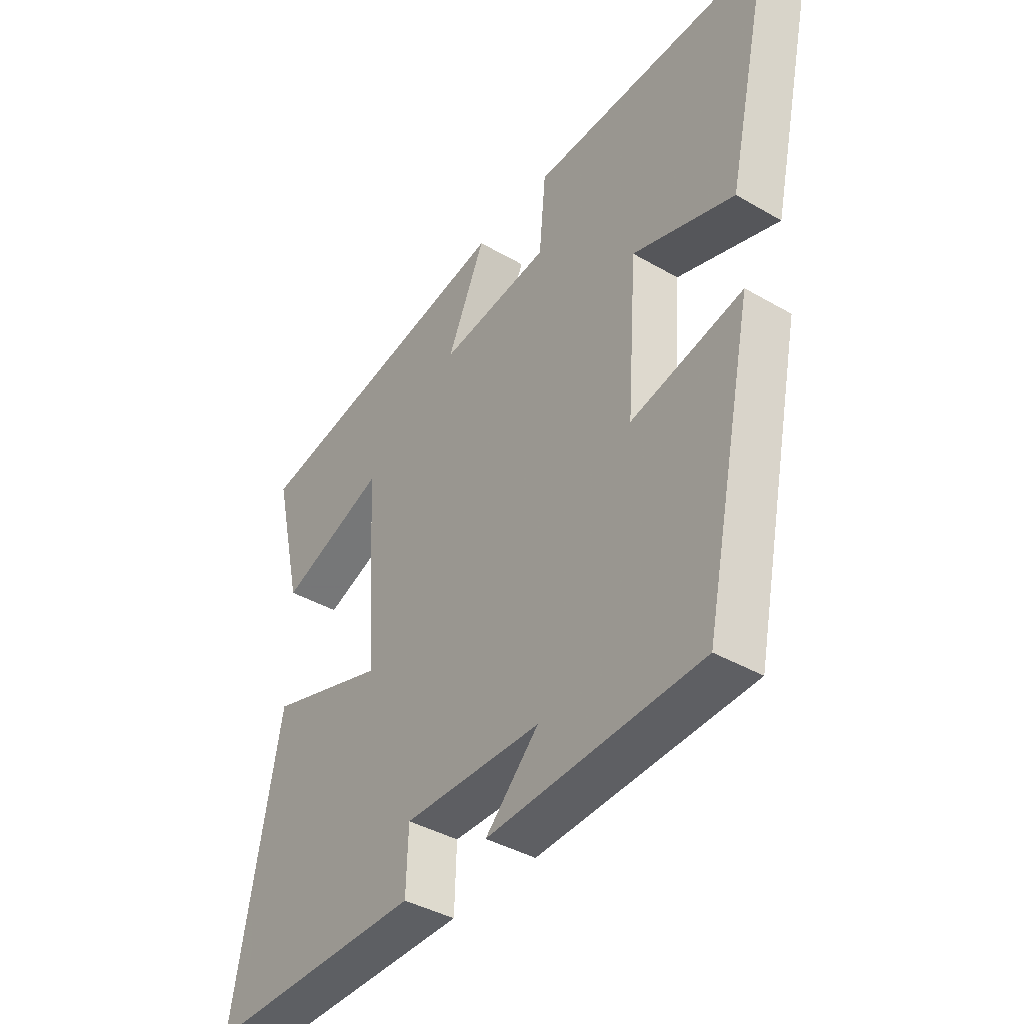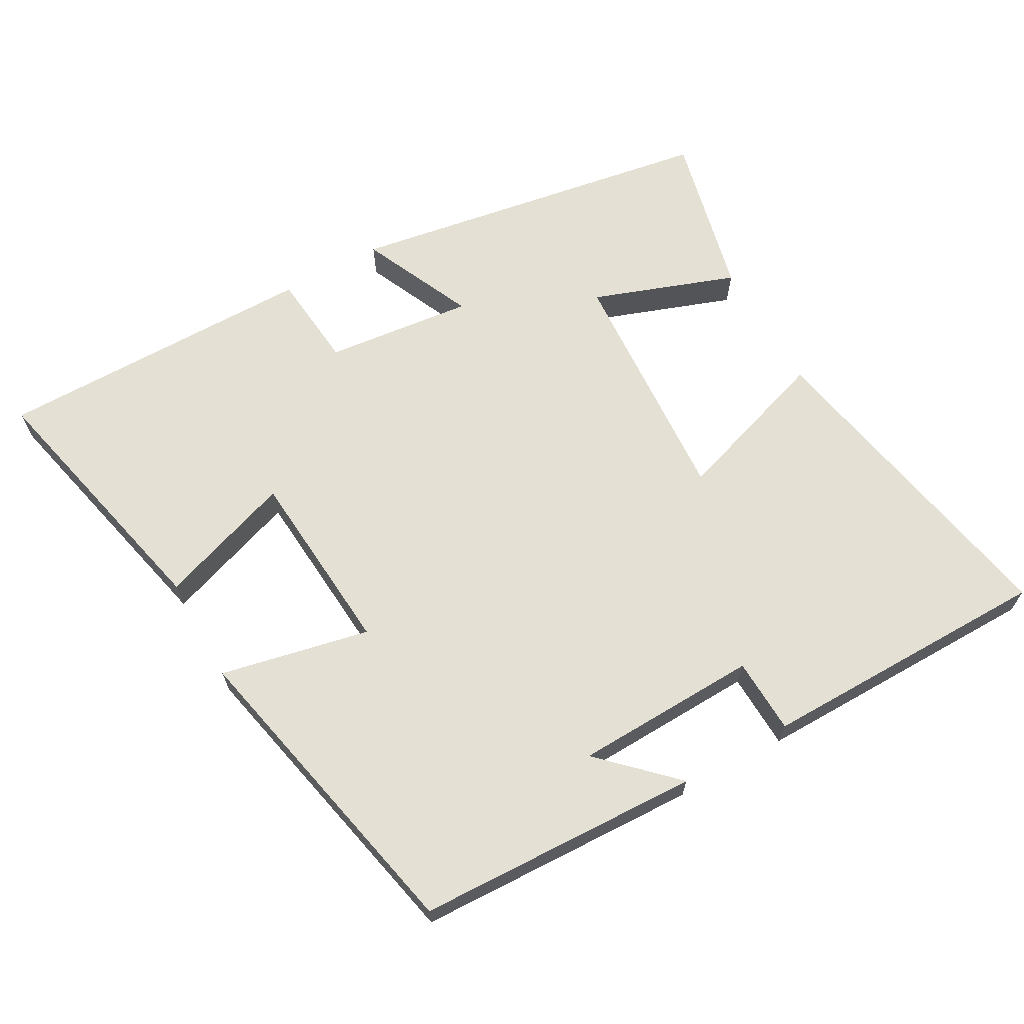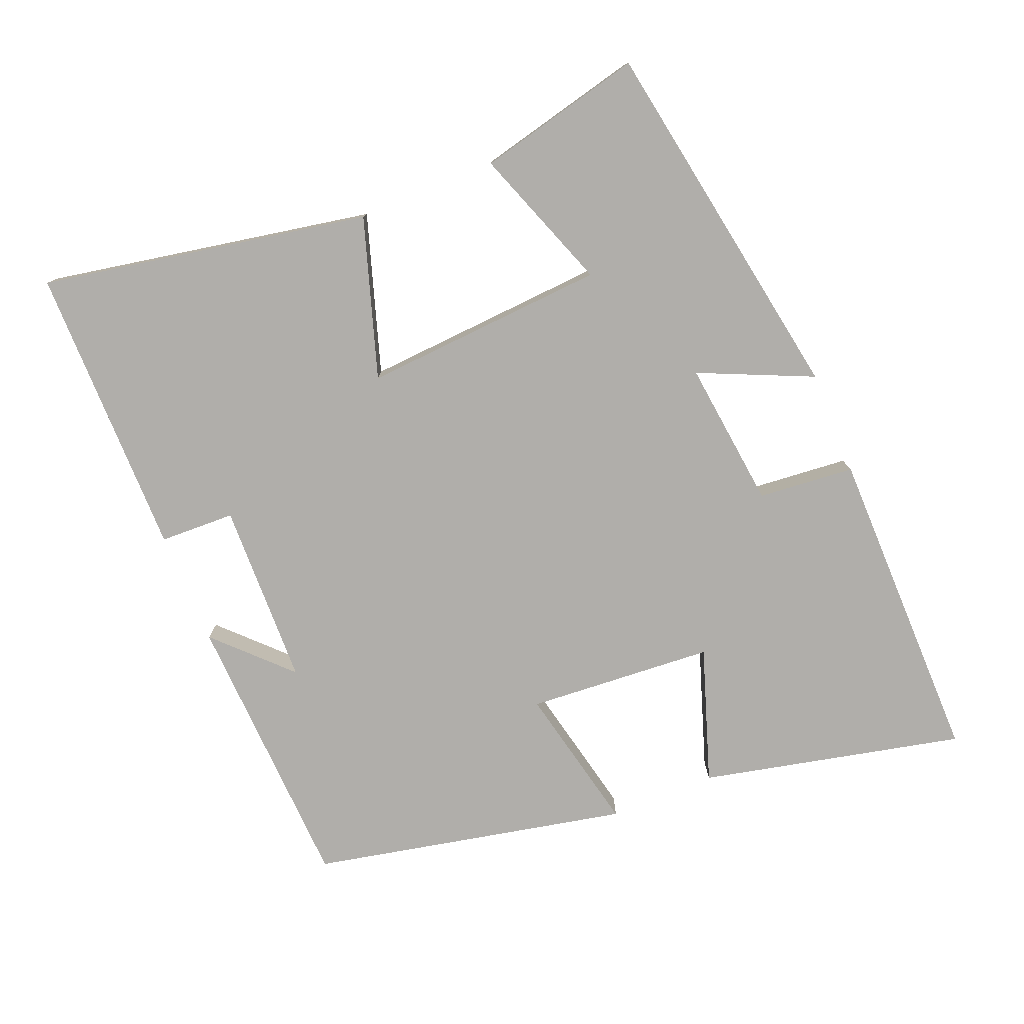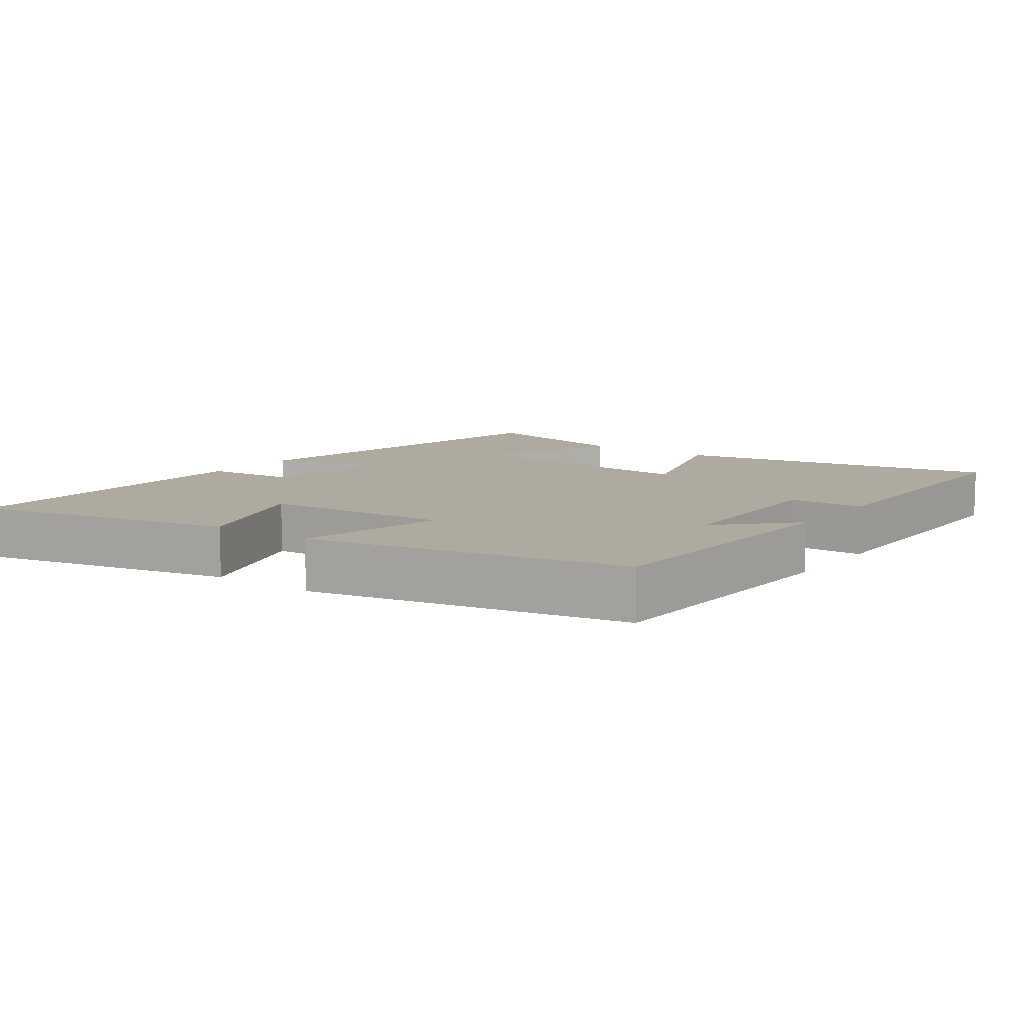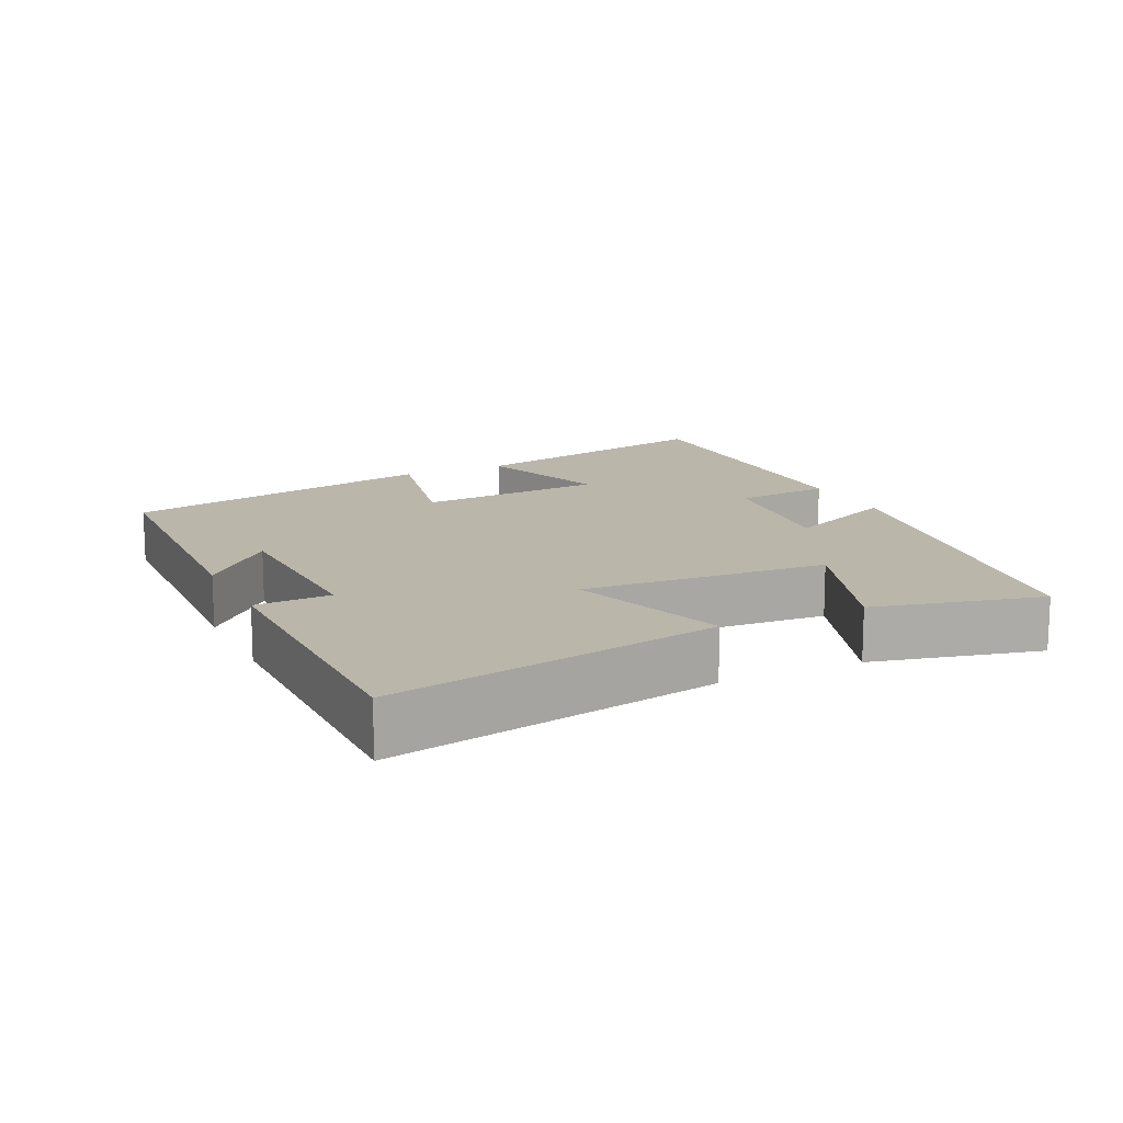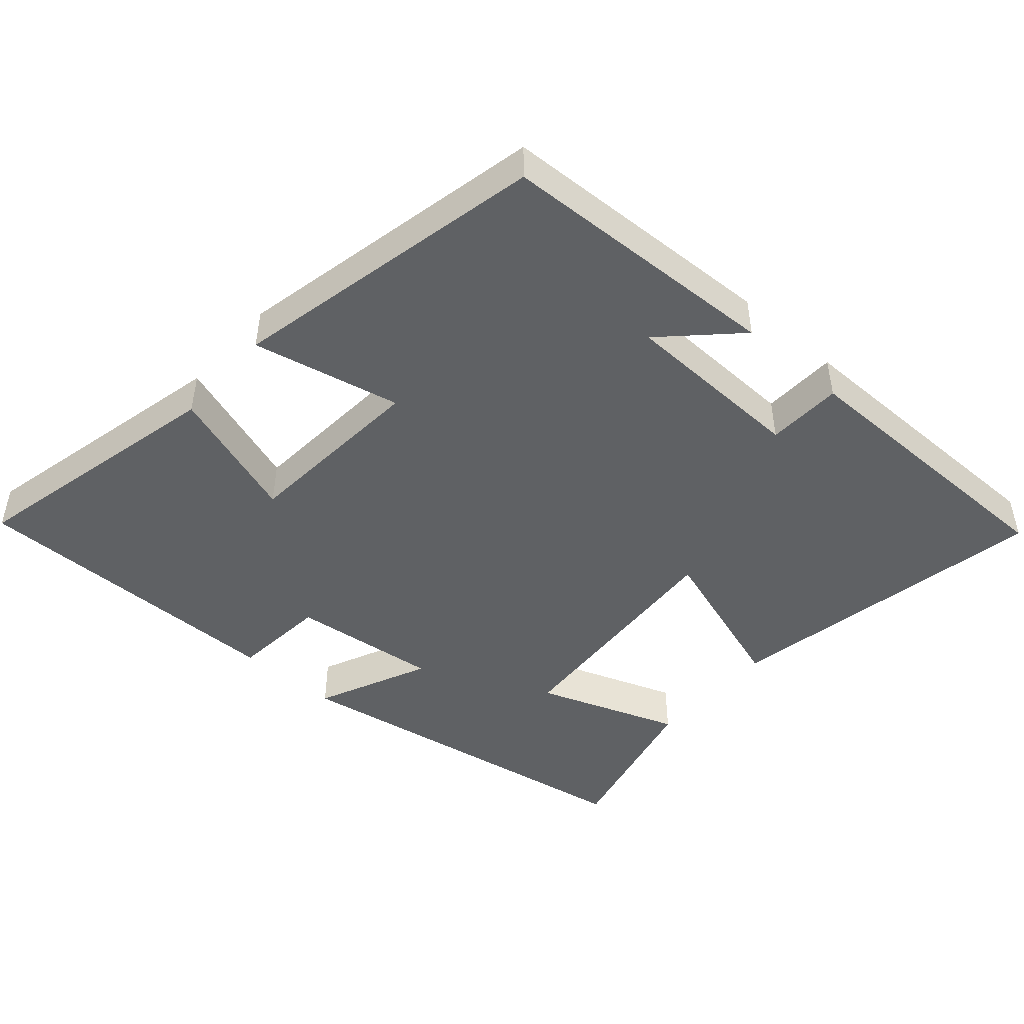
<metadata>
{"format":"obj","ext":"obj","renderer":"f3d","projection":"perspective","resolution":1024,"background":"white","views":[{"elev":-40.2,"azim":54.5,"up":"+Z"},{"elev":65.8,"azim":150.6,"up":"+Y"},{"elev":-77.8,"azim":-67.6,"up":"+Y"},{"elev":9.5,"azim":126.3,"up":"+Y"},{"elev":13.8,"azim":-115.4,"up":"+Y"},{"elev":-46.5,"azim":138.8,"up":"+Y"}]}
</metadata>
<code>
v -0.589 0.07 -0.498
v -0.5 0.07 -0.029
v -0.273 0.07 -0.103
v -0.295 0.07 0.247
v -0.5 0.07 0.173
v -0.556 0.07 0.411
v -0.027 0.07 0.5
v -0.1 0.07 0.338
v 0.112 0.07 0.362
v 0.125 0.07 0.5
v 0.586 0.07 0.502
v 0.5 0.07 0.126
v 0.307 0.07 0.192
v 0.287 0.07 -0.076
v 0.5 0.07 -0.03
v 0.403 0.07 -0.484
v -0.004 0.07 -0.5
v 0.098 0.07 -0.4
v -0.166 0.07 -0.392
v -0.17 0.07 -0.5
v -0.589 0 -0.498
v -0.5 0 -0.029
v -0.273 0 -0.103
v -0.295 0 0.247
v -0.5 0 0.173
v -0.556 0 0.411
v -0.027 0 0.5
v -0.1 0 0.338
v 0.112 0 0.362
v 0.125 0 0.5
v 0.586 0 0.502
v 0.5 0 0.126
v 0.307 0 0.192
v 0.287 0 -0.076
v 0.5 0 -0.03
v 0.403 0 -0.484
v -0.004 0 -0.5
v 0.098 0 -0.4
v -0.166 0 -0.392
v -0.17 0 -0.5
f 19 20 1 2
f 18 19 2 3
f 15 16 17 18
f 14 15 18
f 13 14 18 3
f 10 11 12 13
f 9 10 13
f 8 9 13 3
f 5 6 7 8
f 4 5 8
f 3 4 8
f 22 21 40 39
f 23 22 39 38
f 38 37 36 35
f 38 35 34
f 23 38 34 33
f 33 32 31 30
f 33 30 29
f 23 33 29 28
f 28 27 26 25
f 28 25 24
f 28 24 23
f 1 21 22 2
f 2 22 23 3
f 3 23 24 4
f 4 24 25 5
f 5 25 26 6
f 6 26 27 7
f 7 27 28 8
f 8 28 29 9
f 9 29 30 10
f 10 30 31 11
f 11 31 32 12
f 12 32 33 13
f 13 33 34 14
f 14 34 35 15
f 15 35 36 16
f 16 36 37 17
f 17 37 38 18
f 18 38 39 19
f 19 39 40 20
f 20 40 21 1

</code>
